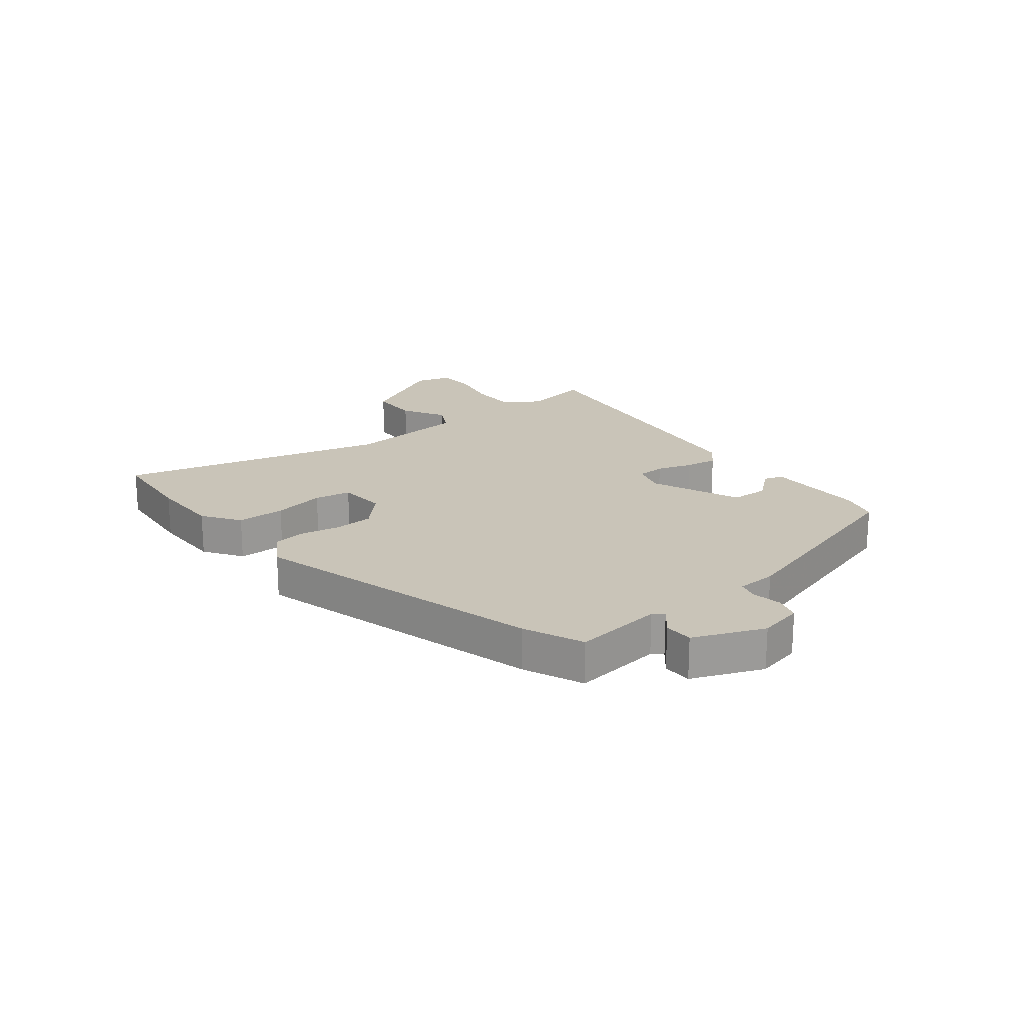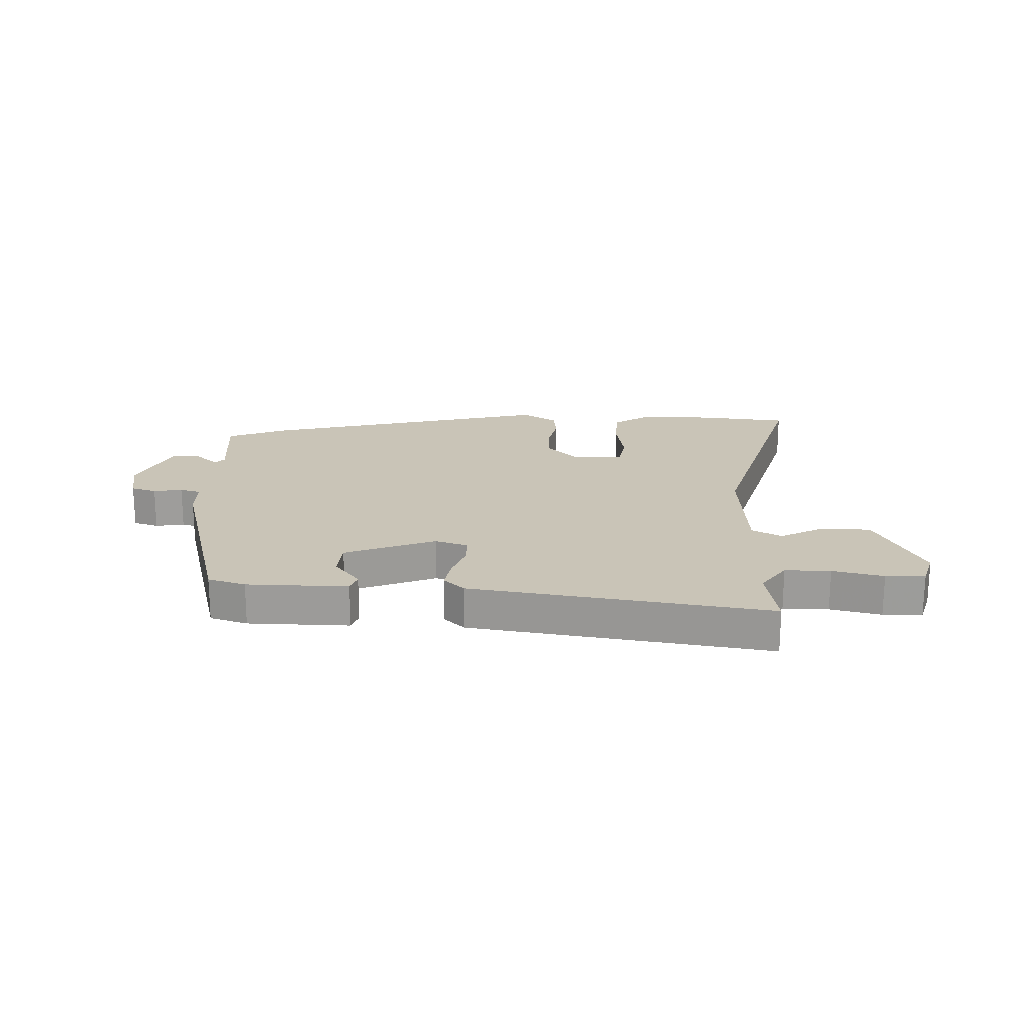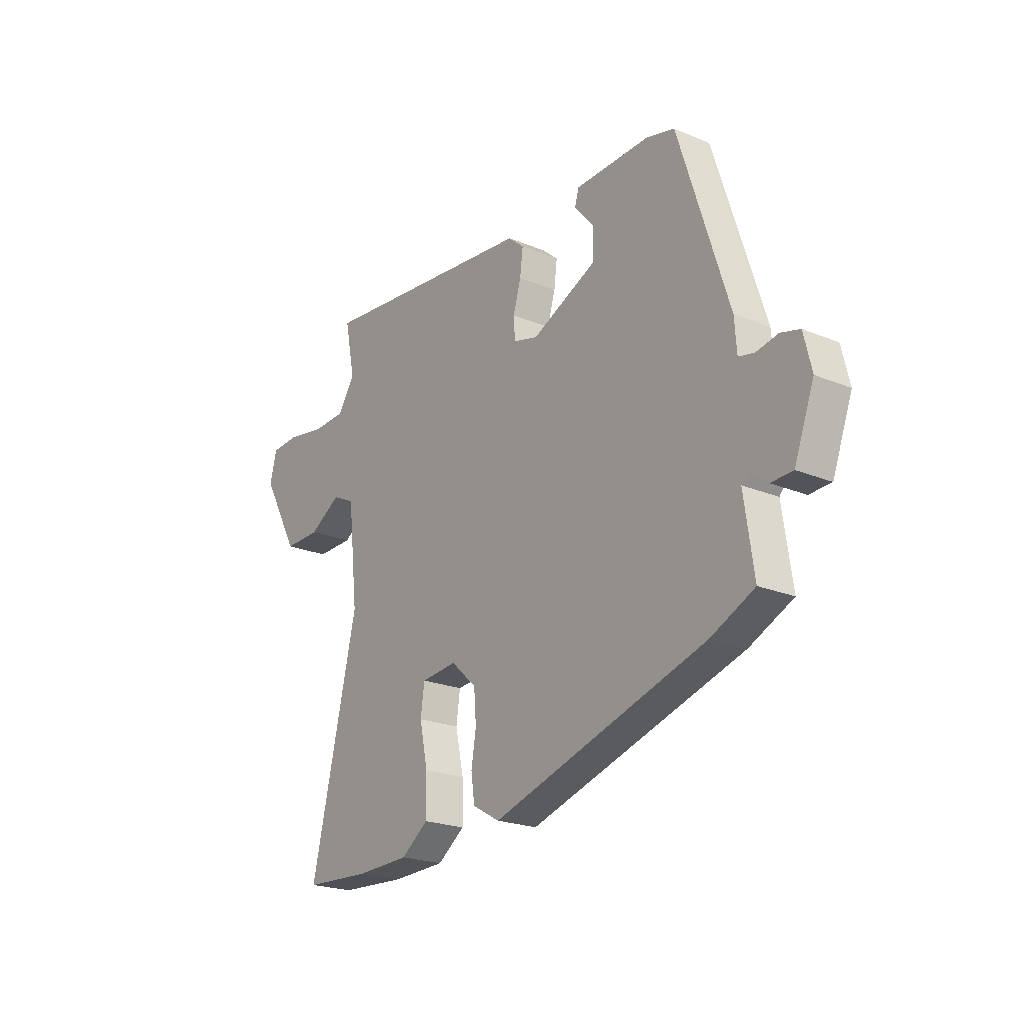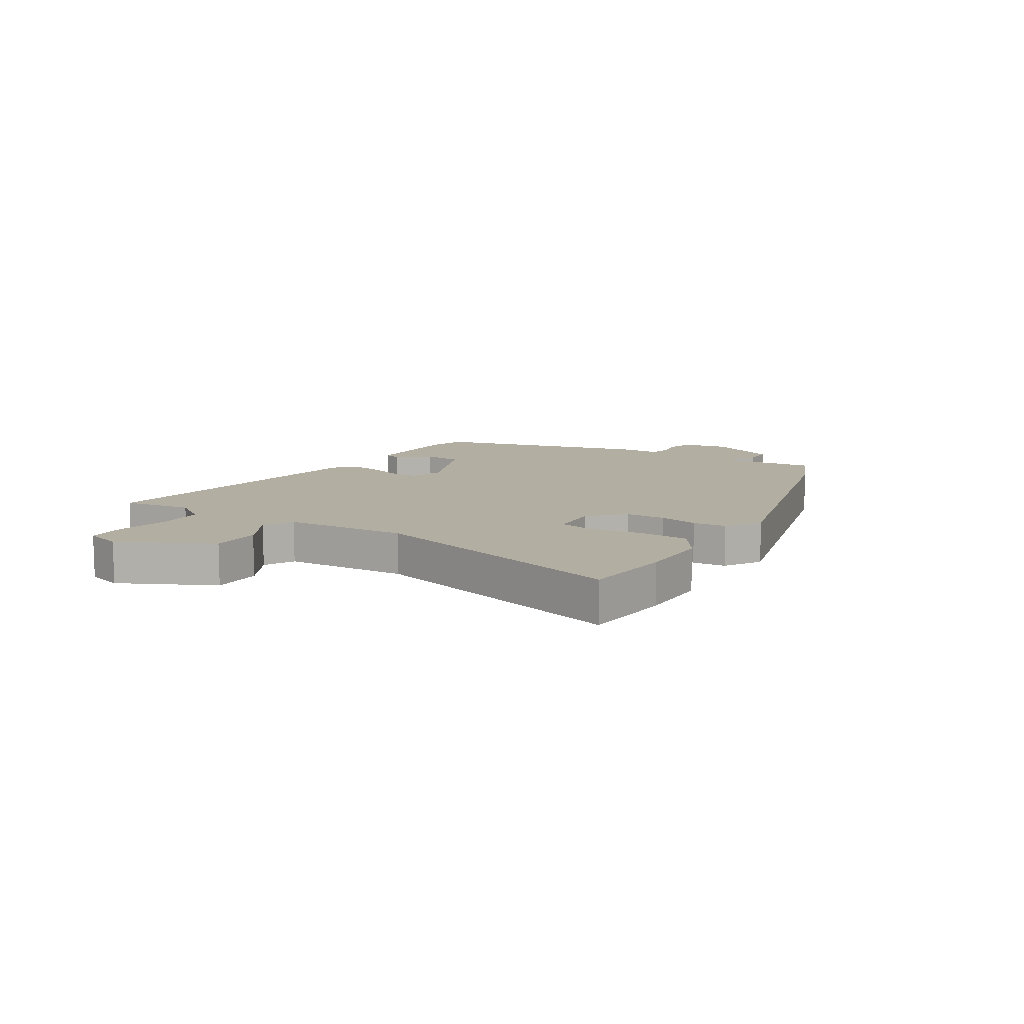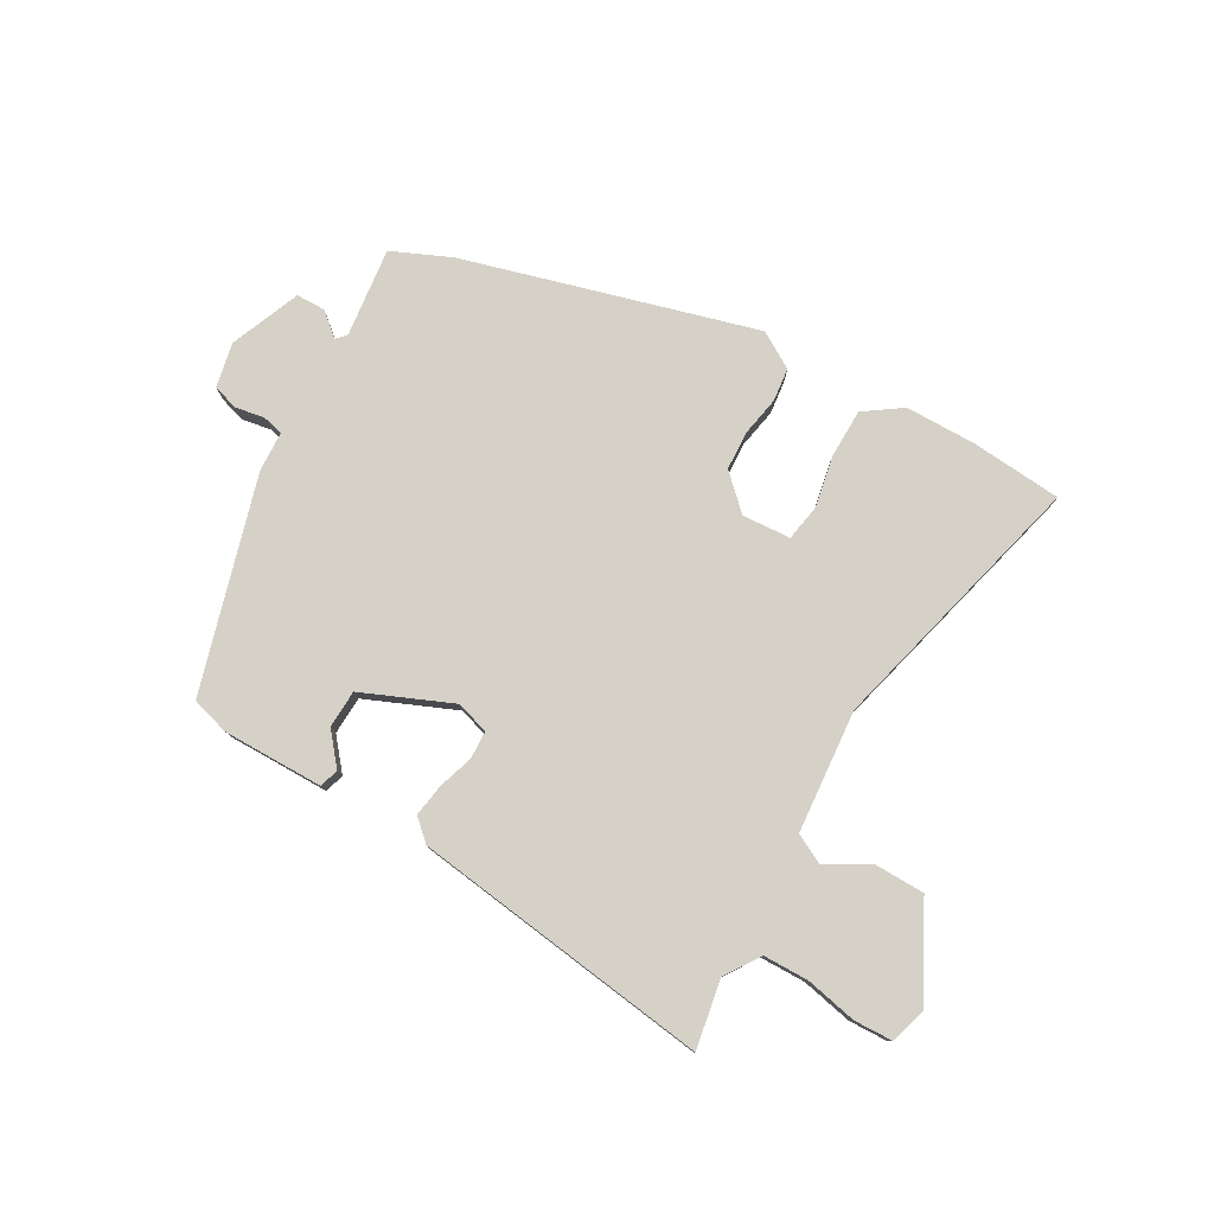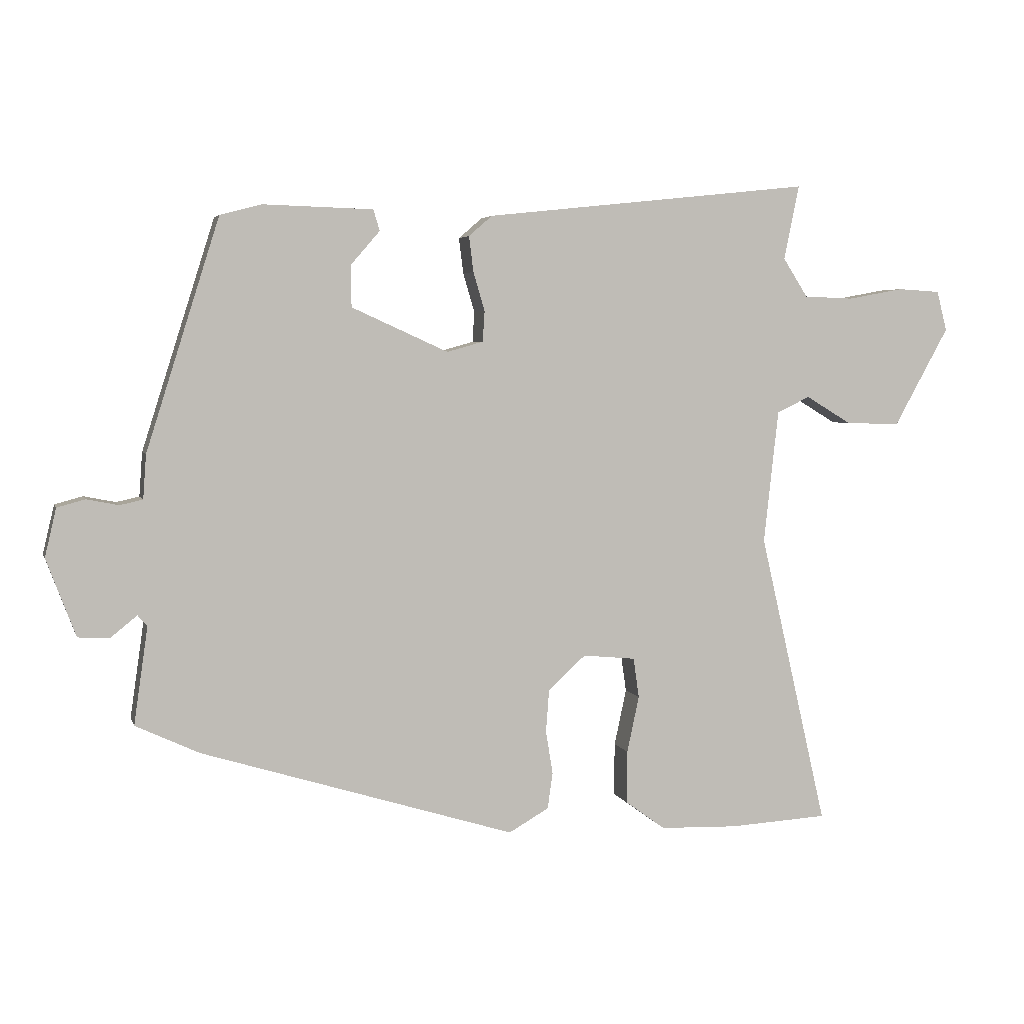
<metadata>
{"format":"obj","ext":"obj","renderer":"f3d","projection":"perspective","resolution":1024,"background":"white","views":[{"elev":20.2,"azim":-126.9,"up":"+Y"},{"elev":19.9,"azim":4.6,"up":"+Y"},{"elev":-22.1,"azim":-125.8,"up":"+Z"},{"elev":10.8,"azim":124.3,"up":"+Y"},{"elev":78.8,"azim":31.1,"up":"+Y"},{"elev":4.3,"azim":-14.4,"up":"+Z"}]}
</metadata>
<code>
v -0.408 0.07 0.485
v -0.343 0.07 0.502
v -0.17 0.07 0.497
v -0.16 0.07 0.464
v -0.206 0.07 0.411
v -0.205 0.07 0.346
v -0.053 0.07 0.277
v 0.004 0.07 0.293
v 0.007 0.07 0.341
v -0.011 0.07 0.402
v -0.018 0.07 0.458
v 0.019 0.07 0.49
v 0.533 0.07 0.545
v 0.509 0.07 0.428
v 0.548 0.07 0.367
v 0.626 0.07 0.364
v 0.714 0.07 0.38
v 0.781 0.07 0.376
v 0.797 0.07 0.313
v 0.711 0.07 0.158
v 0.626 0.07 0.159
v 0.553 0.07 0.203
v 0.501 0.07 0.178
v 0.478 0.07 -0.032
v 0.585 0.07 -0.495
v 0.43 0.07 -0.504
v 0.307 0.07 -0.5
v 0.244 0.07 -0.454
v 0.245 0.07 -0.371
v 0.264 0.07 -0.282
v 0.255 0.07 -0.219
v 0.172 0.07 -0.211
v 0.113 0.07 -0.265
v 0.108 0.07 -0.332
v 0.119 0.07 -0.4
v 0.111 0.07 -0.457
v 0.048 0.07 -0.493
v -0.446 0.07 -0.341
v -0.546 0.07 -0.294
v -0.524 0.07 -0.141
v -0.539 0.07 -0.124
v -0.58 0.07 -0.157
v -0.63 0.07 -0.155
v -0.676 0.07 -0.033
v -0.658 0.07 0.043
v -0.614 0.07 0.055
v -0.564 0.07 0.045
v -0.528 0.07 0.053
v -0.523 0.07 0.122
v -0.408 0 0.485
v -0.343 0 0.502
v -0.17 0 0.497
v -0.16 0 0.464
v -0.206 0 0.411
v -0.205 0 0.346
v -0.053 0 0.277
v 0.004 0 0.293
v 0.007 0 0.341
v -0.011 0 0.402
v -0.018 0 0.458
v 0.019 0 0.49
v 0.533 0 0.545
v 0.509 0 0.428
v 0.548 0 0.367
v 0.626 0 0.364
v 0.714 0 0.38
v 0.781 0 0.376
v 0.797 0 0.313
v 0.711 0 0.158
v 0.626 0 0.159
v 0.553 0 0.203
v 0.501 0 0.178
v 0.478 0 -0.032
v 0.585 0 -0.495
v 0.43 0 -0.504
v 0.307 0 -0.5
v 0.244 0 -0.454
v 0.245 0 -0.371
v 0.264 0 -0.282
v 0.255 0 -0.219
v 0.172 0 -0.211
v 0.113 0 -0.265
v 0.108 0 -0.332
v 0.119 0 -0.4
v 0.111 0 -0.457
v 0.048 0 -0.493
v -0.446 0 -0.341
v -0.546 0 -0.294
v -0.524 0 -0.141
v -0.539 0 -0.124
v -0.58 0 -0.157
v -0.63 0 -0.155
v -0.676 0 -0.033
v -0.658 0 0.043
v -0.614 0 0.055
v -0.564 0 0.045
v -0.528 0 0.053
v -0.523 0 0.122
f 3 4 5
f 2 3 5
f 1 2 5
f 49 1 5
f 48 49 5
f 45 46 47
f 44 45 47
f 43 44 47
f 42 43 47
f 41 42 47
f 40 41 47 48
f 38 39 40
f 37 38 40
f 36 37 40
f 35 36 40
f 34 35 40
f 33 34 40 48
f 32 33 48
f 31 32 48
f 28 29 30
f 27 28 30
f 26 27 30
f 25 26 30
f 24 25 30
f 23 24 30 31
f 20 21 22
f 19 20 22
f 18 19 22
f 17 18 22
f 16 17 22
f 15 16 22 23
f 23 31 48
f 15 23 48
f 14 15 48
f 12 13 14
f 11 12 14
f 10 11 14
f 9 10 14
f 48 5 6
f 48 6 7
f 14 48 7 8
f 8 9 14
f 54 53 52
f 54 52 51
f 54 51 50
f 54 50 98
f 54 98 97
f 96 95 94
f 96 94 93
f 96 93 92
f 96 92 91
f 96 91 90
f 97 96 90 89
f 89 88 87
f 89 87 86
f 89 86 85
f 89 85 84
f 89 84 83
f 97 89 83 82
f 97 82 81
f 97 81 80
f 79 78 77
f 79 77 76
f 79 76 75
f 79 75 74
f 79 74 73
f 80 79 73 72
f 71 70 69
f 71 69 68
f 71 68 67
f 71 67 66
f 71 66 65
f 72 71 65 64
f 97 80 72
f 97 72 64
f 97 64 63
f 63 62 61
f 63 61 60
f 63 60 59
f 63 59 58
f 55 54 97
f 56 55 97
f 57 56 97 63
f 63 58 57
f 1 50 51 2
f 2 51 52 3
f 3 52 53 4
f 4 53 54 5
f 5 54 55 6
f 6 55 56 7
f 7 56 57 8
f 8 57 58 9
f 9 58 59 10
f 10 59 60 11
f 11 60 61 12
f 12 61 62 13
f 13 62 63 14
f 14 63 64 15
f 15 64 65 16
f 16 65 66 17
f 17 66 67 18
f 18 67 68 19
f 19 68 69 20
f 20 69 70 21
f 21 70 71 22
f 22 71 72 23
f 23 72 73 24
f 24 73 74 25
f 25 74 75 26
f 26 75 76 27
f 27 76 77 28
f 28 77 78 29
f 29 78 79 30
f 30 79 80 31
f 31 80 81 32
f 32 81 82 33
f 33 82 83 34
f 34 83 84 35
f 35 84 85 36
f 36 85 86 37
f 37 86 87 38
f 38 87 88 39
f 39 88 89 40
f 40 89 90 41
f 41 90 91 42
f 42 91 92 43
f 43 92 93 44
f 44 93 94 45
f 45 94 95 46
f 46 95 96 47
f 47 96 97 48
f 48 97 98 49
f 49 98 50 1

</code>
